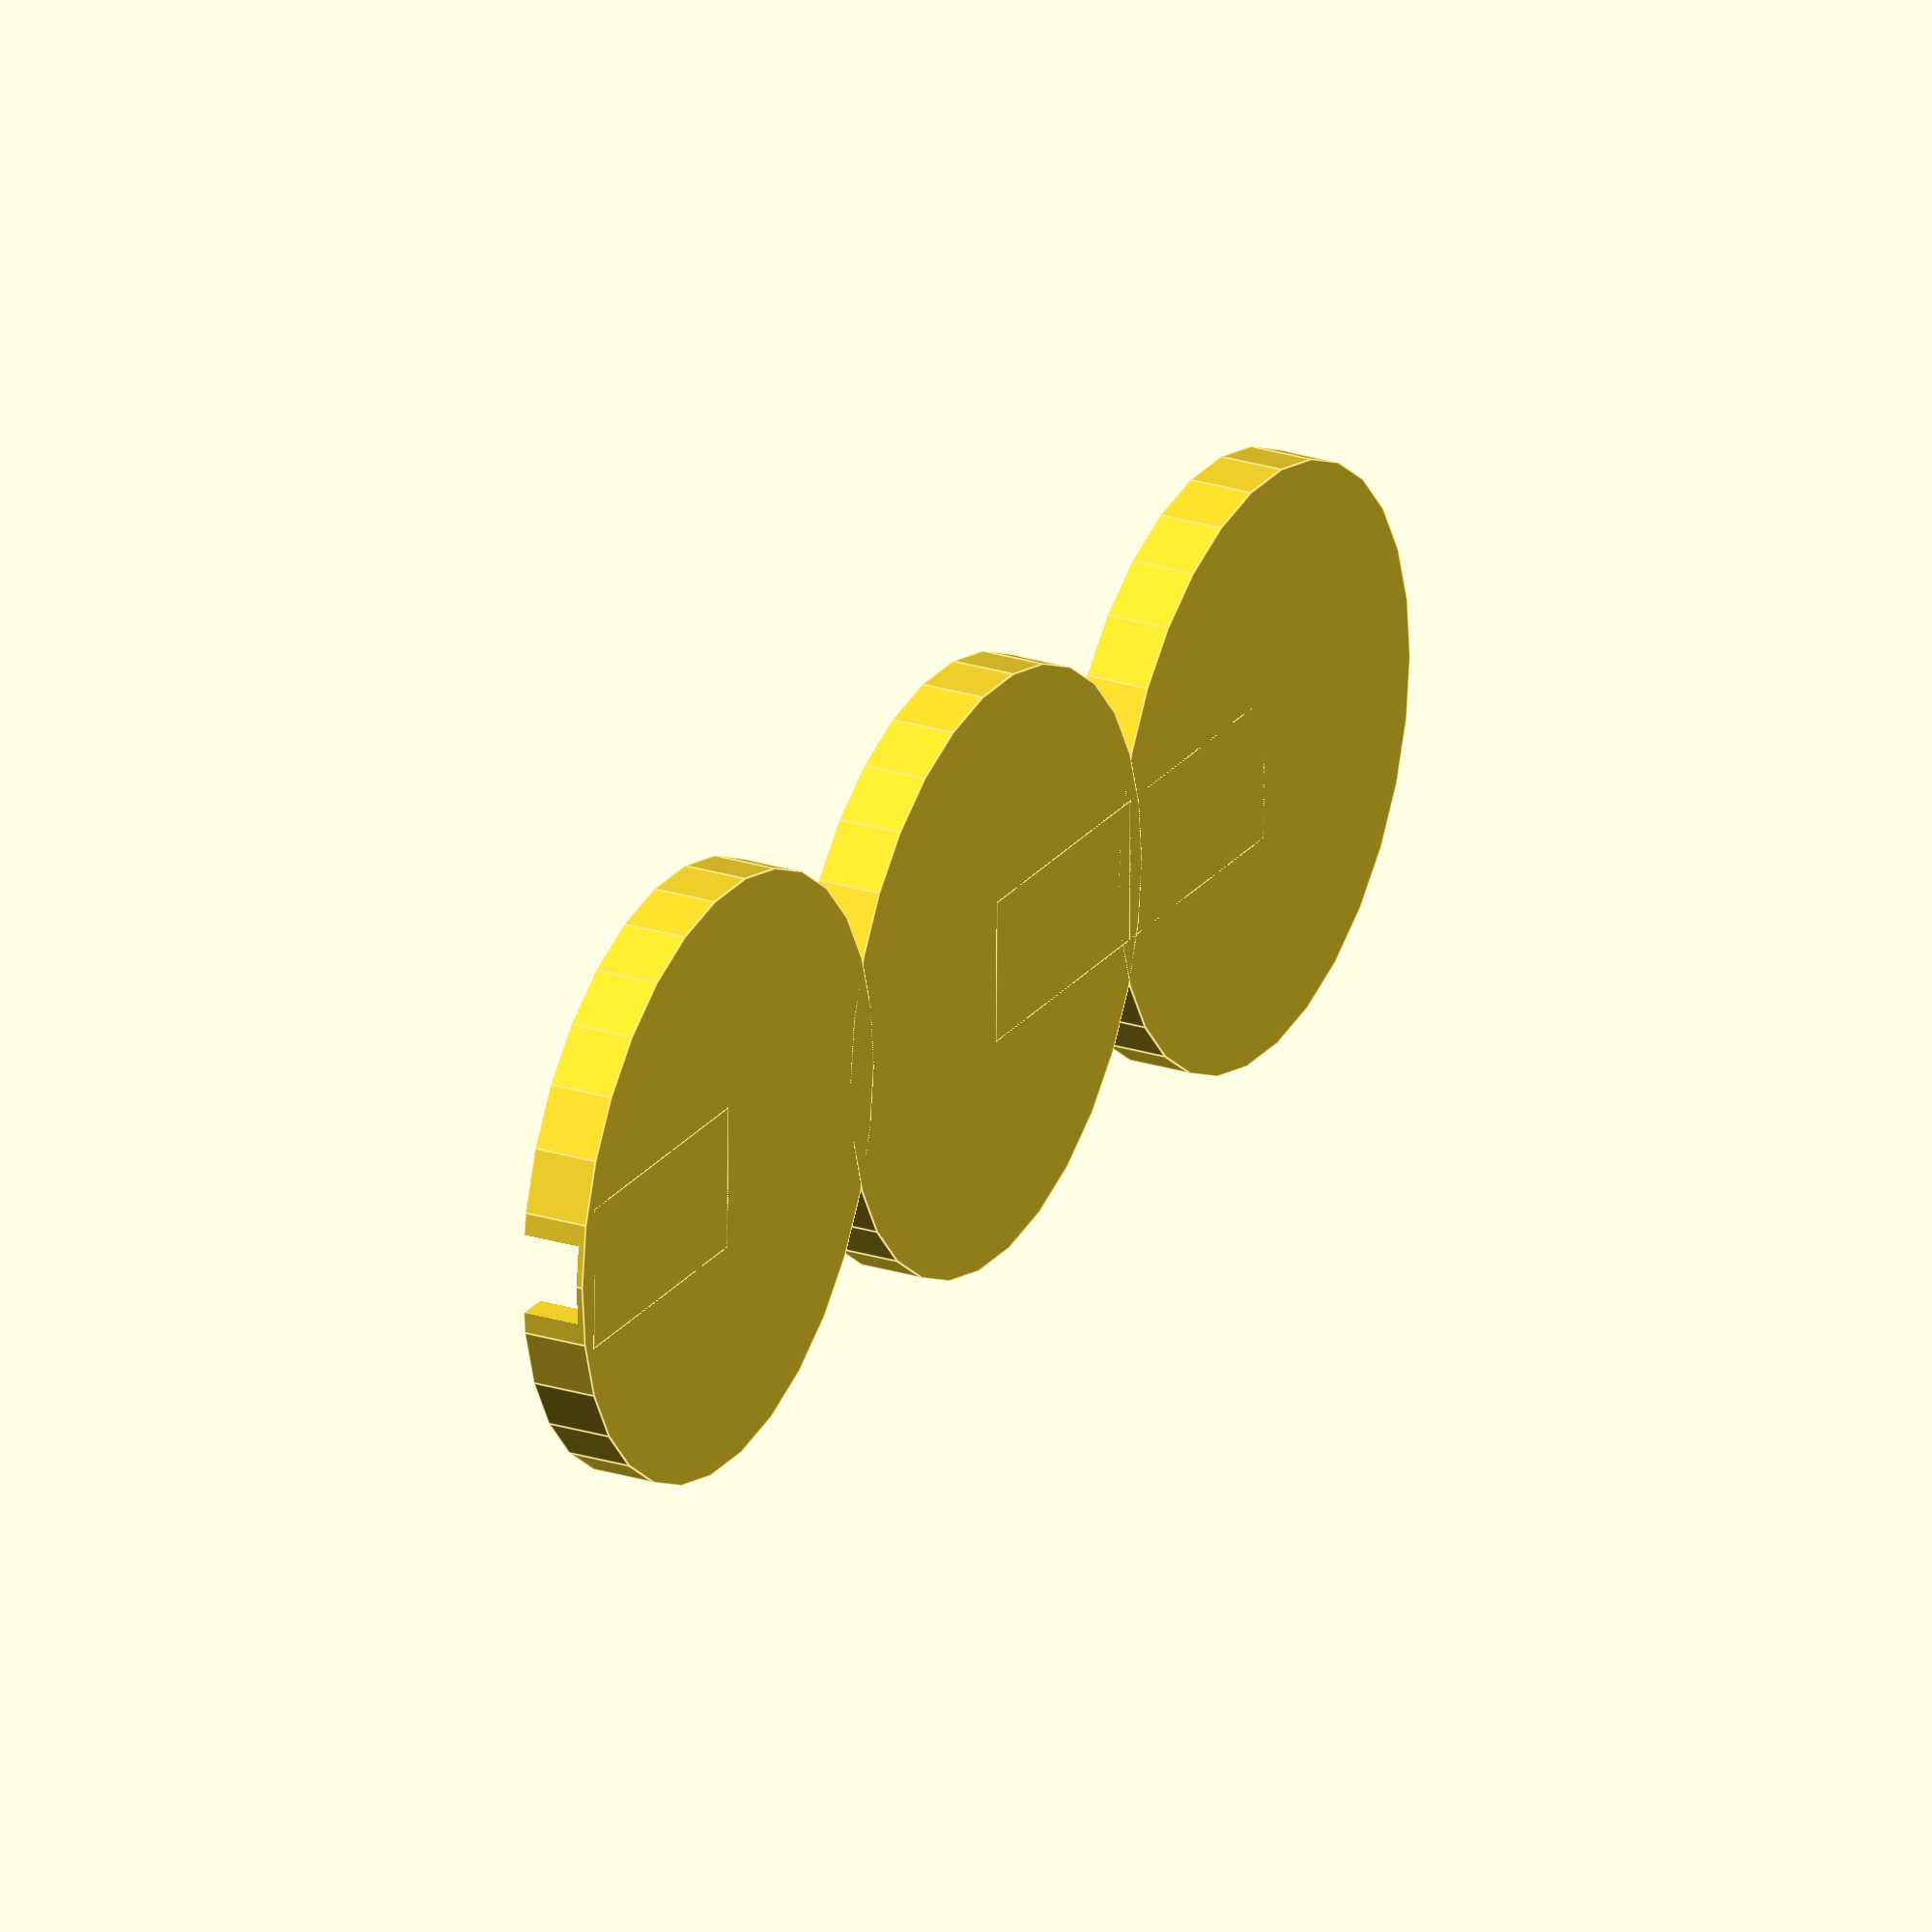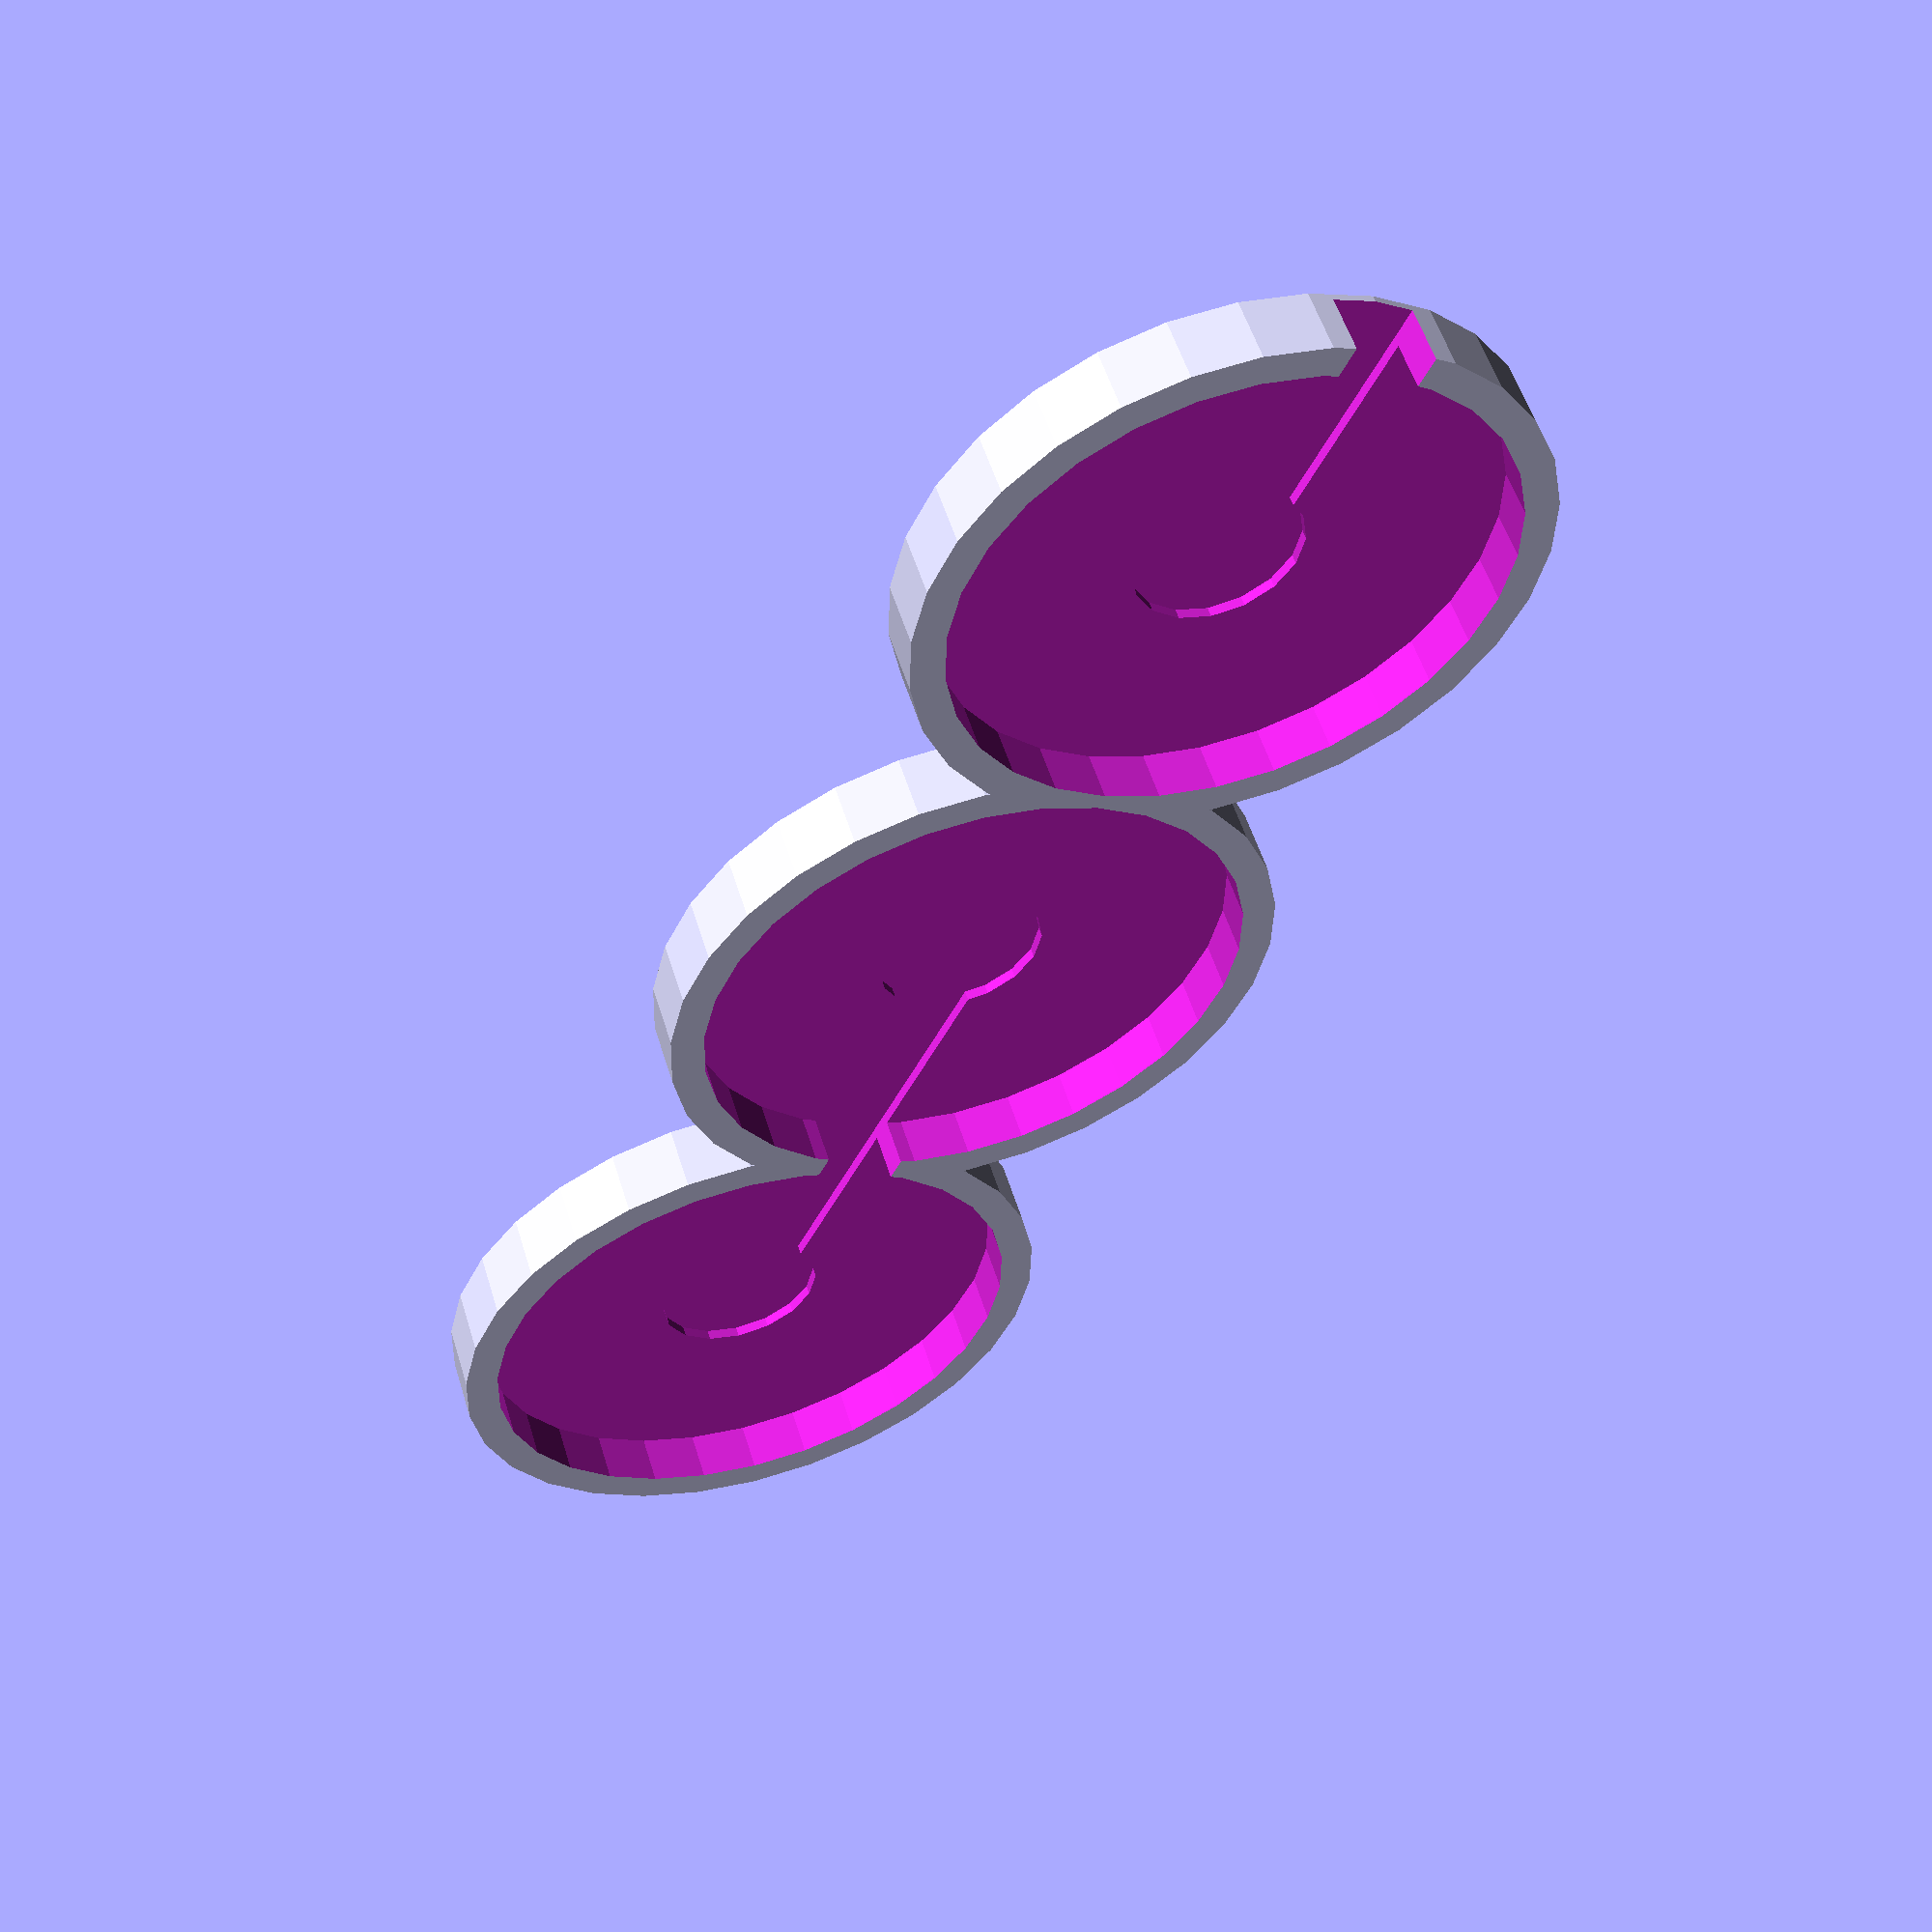
<openscad>
// cell diameter
cell_d=33; // [5:0.5:50]

// cell height
cell_h=72; // [5:0.5:100]

// extra space between cells
spacer=1; // [ 0.4:0.2:5]

// ring width
ring_w=2; // [0.4:0.2:5]

// height of ring edge
ring_h=3; // [0.4:0.2:10]

// bottom?
ring_b=1; // [0.4:0.2:10]

// tap width
tap_w=5; // [1:0.5:20]

// tap depth
tap_d=0.6; // [0:0.2:10]

// tap circle
tap_c=10; // [5:1:45]

// #cells
num=3; // [1:99]

// open at start?
open=false;

/* [Hidden] */
_d=0.01;

module batt_p(rot=false) {
    cylinder(h=ring_h+ring_b, d=cell_d+ring_w*2);
    rotate(rot?180:0) translate([0,-(tap_w+2*ring_w)/2,0]) cube([cell_d/2+spacer/2+_d,tap_w+2*ring_w,ring_h+ring_b],center=false);
}
module batt_n(rot=false) {
    translate([0,0,ring_b]) cylinder(h=ring_h+_d,d=cell_d);
    rotate(rot?180:0) translate([0,-(tap_w)/2,ring_b-tap_d-_d]) cube([cell_d/2+spacer*2+_d,tap_w,ring_h+tap_d+2*_d],center=false);
    translate([0,0,ring_b-tap_d-_d]) cylinder(h=ring_h+ring_b,d=tap_c);
}

module arr_p() {
    for(x=[0:num-1]) {
        translate([x*(cell_d+spacer),0,0]) batt_p(!(x%2)==open);
    }
}
module arr_n() {
    for(x=[0:num-1]) {
        translate([x*(cell_d+spacer),0,0]) batt_n(!(x%2)==open);
    }
}
module holder() {
    difference() {
        arr_p();
        arr_n();
    }
}
holder();
</openscad>
<views>
elev=335.7 azim=359.3 roll=117.6 proj=o view=edges
elev=306.1 azim=295.6 roll=343.1 proj=p view=wireframe
</views>
